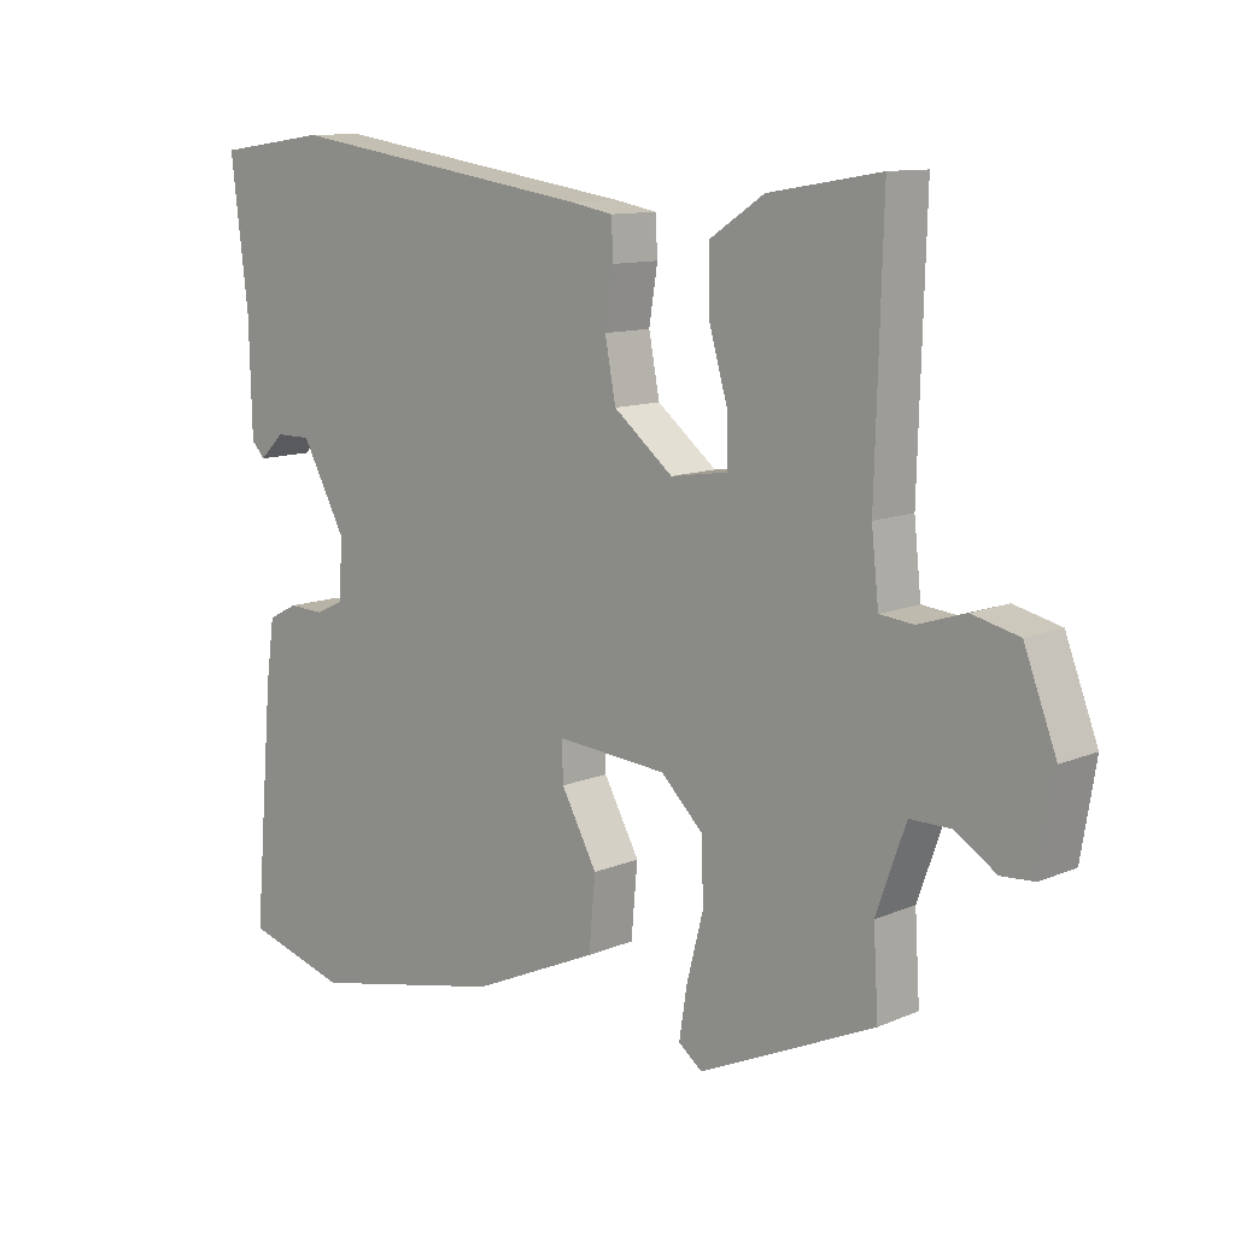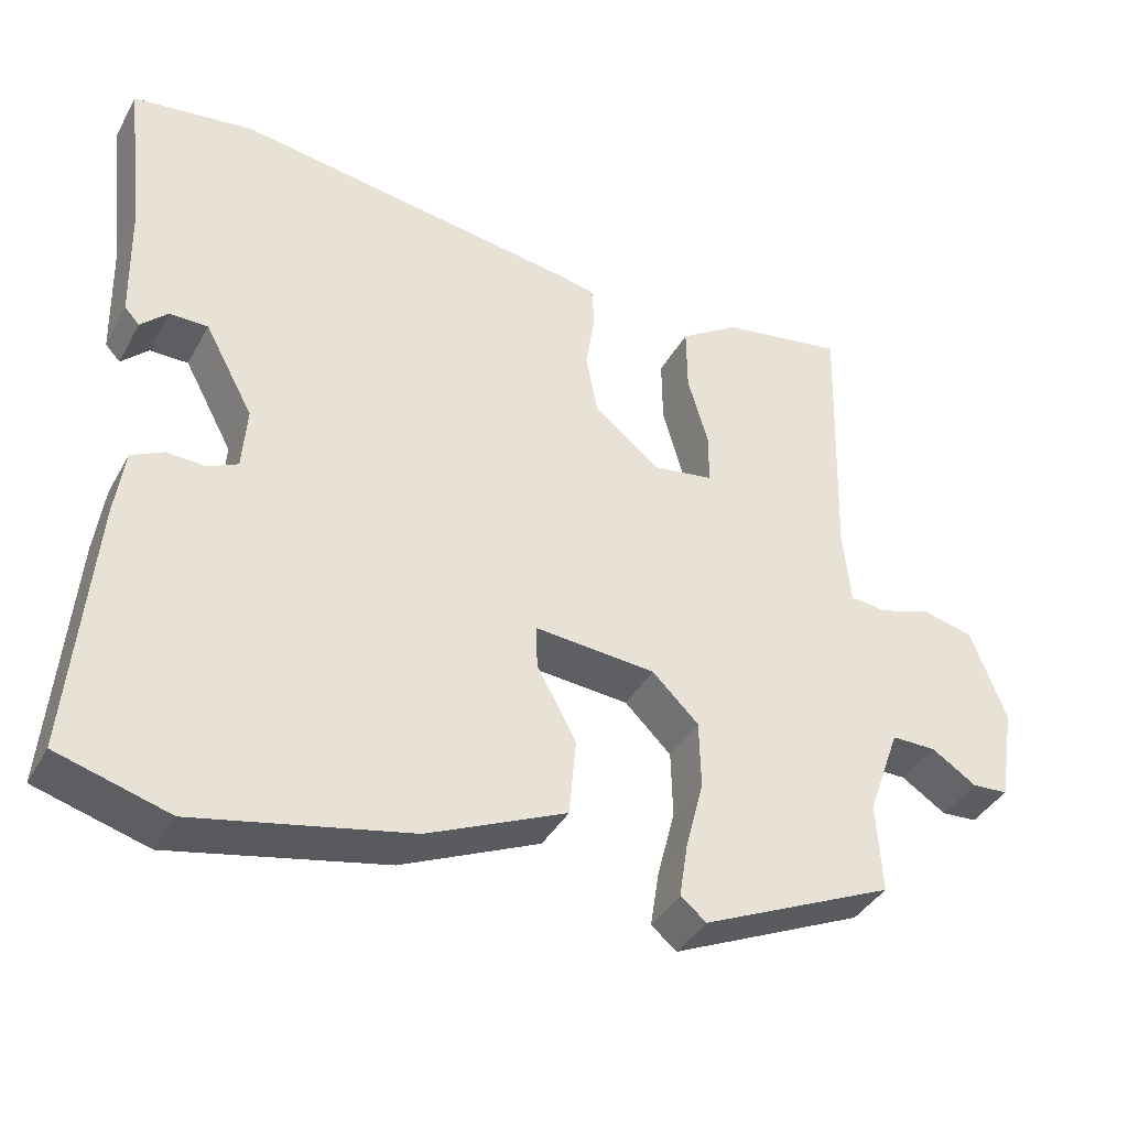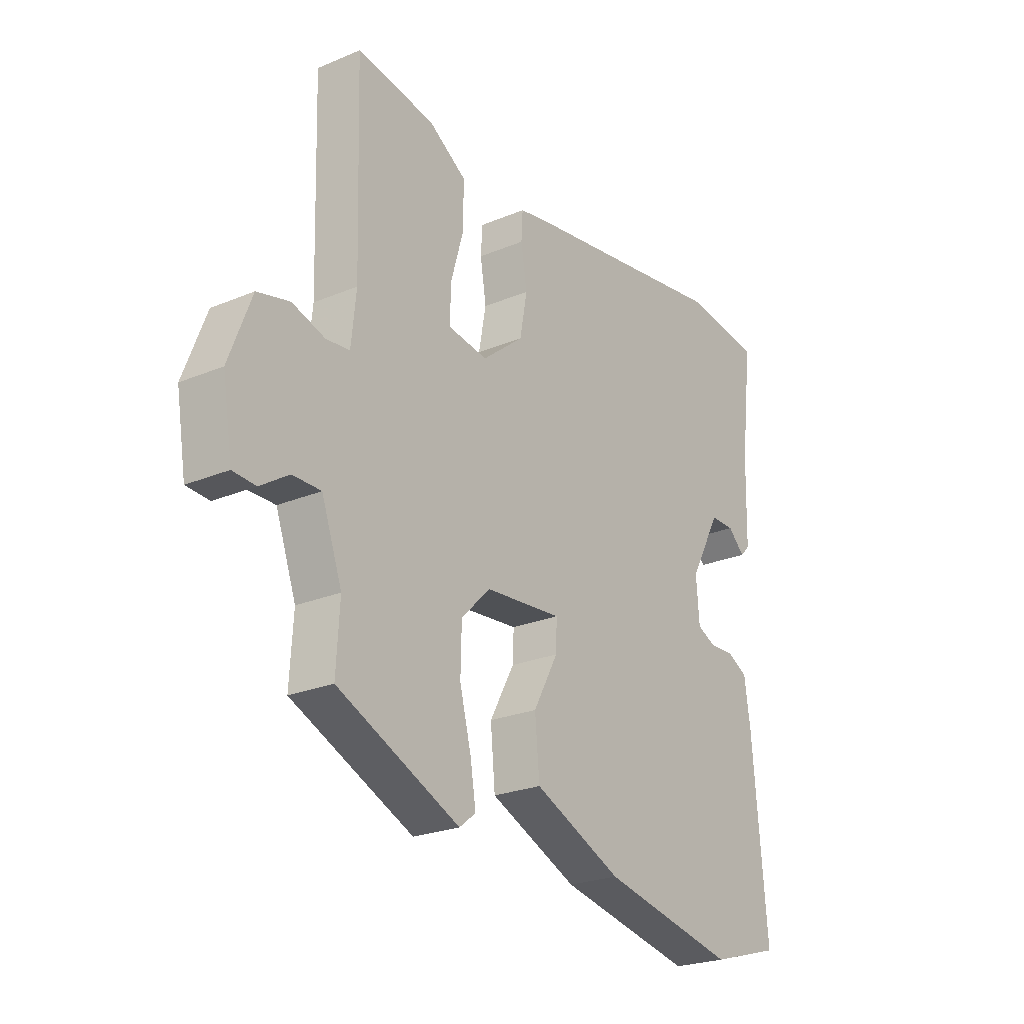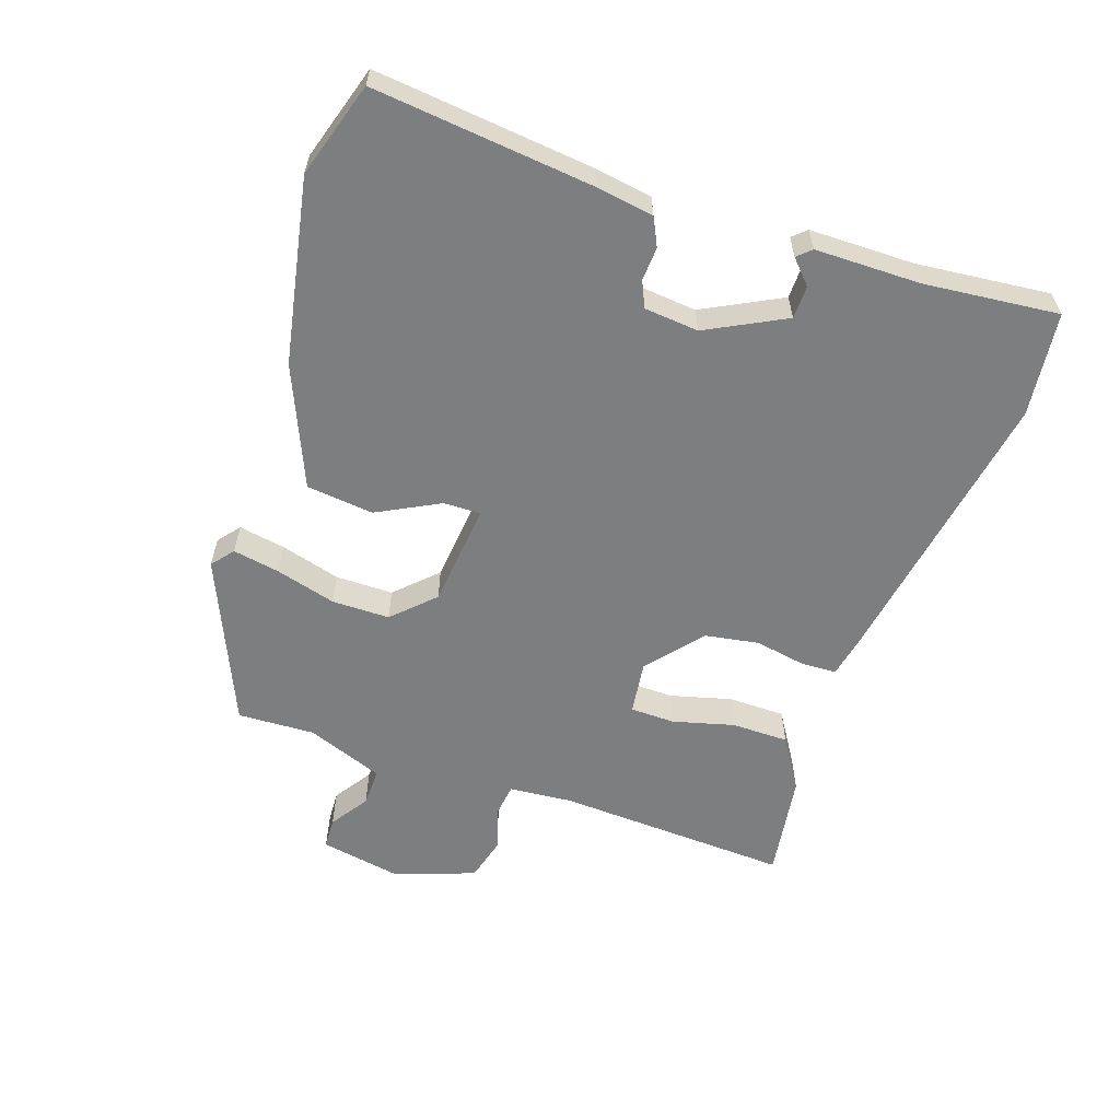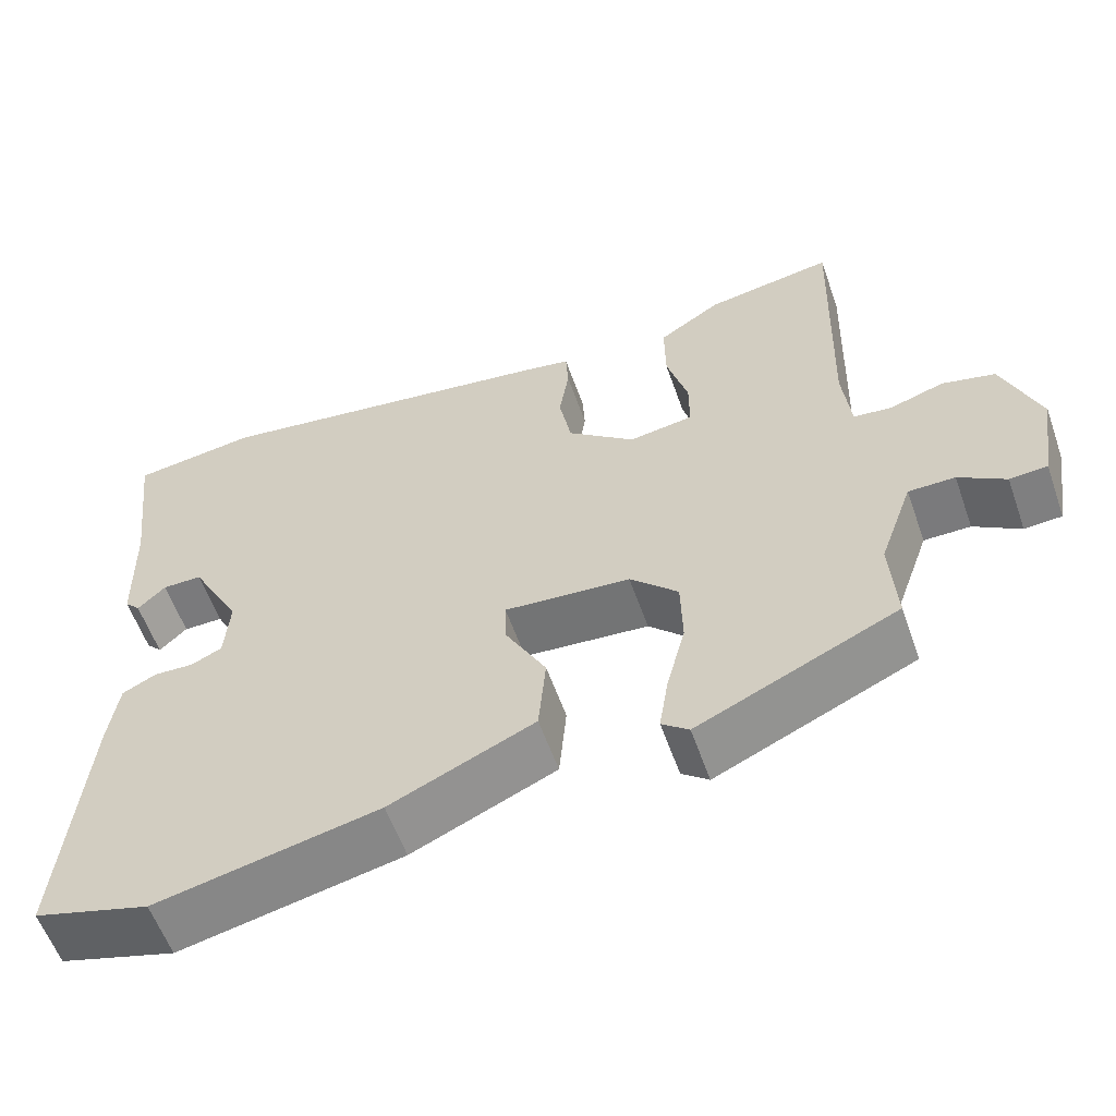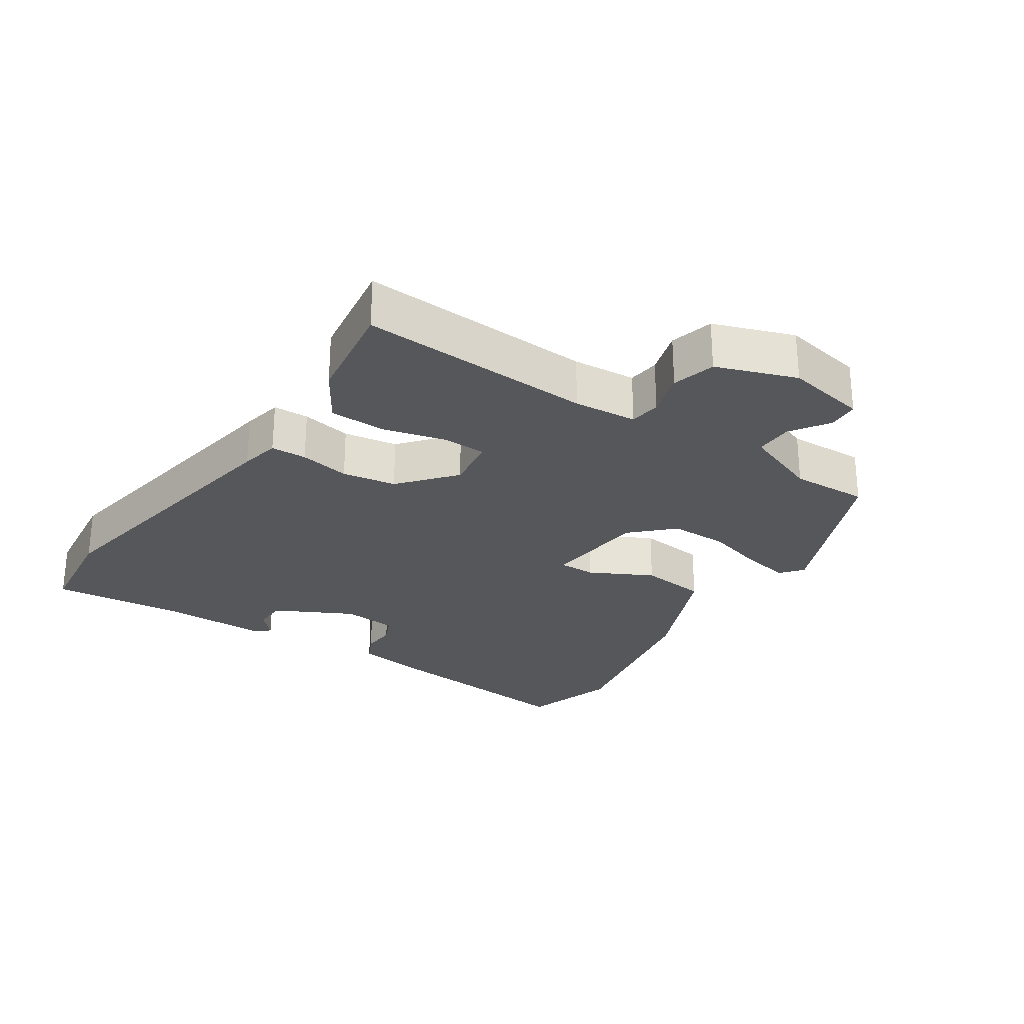
<metadata>
{"format":"obj","ext":"obj","renderer":"f3d","projection":"perspective","resolution":1024,"background":"white","views":[{"elev":11.1,"azim":43.6,"up":"+Z"},{"elev":-39.1,"azim":-26.4,"up":"+Z"},{"elev":-24.1,"azim":124.9,"up":"+Z"},{"elev":-59.3,"azim":-109.9,"up":"+Y"},{"elev":-58.2,"azim":19.4,"up":"+Z"},{"elev":-27.1,"azim":55.2,"up":"+Y"}]}
</metadata>
<code>
v 0.479 0.07 0.495
v 0.469 0.07 0.147
v 0.479 0.07 0.053
v 0.526 0.07 0.048
v 0.592 0.07 0.069
v 0.657 0.07 0.053
v 0.702 0.07 -0.065
v 0.682 0.07 -0.187
v 0.636 0.07 -0.19
v 0.579 0.07 -0.153
v 0.522 0.07 -0.153
v 0.481 0.07 -0.268
v 0.488 0.07 -0.383
v 0.243 0.07 -0.494
v 0.21 0.07 -0.468
v 0.221 0.07 -0.398
v 0.244 0.07 -0.308
v 0.242 0.07 -0.222
v 0.183 0.07 -0.164
v 0.028 0.07 -0.151
v 0.03 0.07 -0.206
v 0.08 0.07 -0.298
v 0.071 0.07 -0.398
v -0.106 0.07 -0.477
v -0.379 0.07 -0.535
v -0.521 0.07 -0.494
v -0.493 0.07 -0.167
v -0.481 0.07 -0.081
v -0.44 0.07 -0.06
v -0.39 0.07 -0.062
v -0.352 0.07 -0.044
v -0.346 0.07 0.037
v -0.408 0.07 0.152
v -0.457 0.07 0.152
v -0.491 0.07 0.119
v -0.51 0.07 0.139
v -0.514 0.07 0.296
v -0.538 0.07 0.495
v -0.384 0.07 0.516
v 0.047 0.07 0.451
v 0.106 0.07 0.44
v 0.109 0.07 0.387
v 0.097 0.07 0.312
v 0.112 0.07 0.232
v 0.195 0.07 0.165
v 0.274 0.07 0.177
v 0.274 0.07 0.243
v 0.248 0.07 0.334
v 0.247 0.07 0.419
v 0.323 0.07 0.469
v 0.479 0 0.495
v 0.469 0 0.147
v 0.479 0 0.053
v 0.526 0 0.048
v 0.592 0 0.069
v 0.657 0 0.053
v 0.702 0 -0.065
v 0.682 0 -0.187
v 0.636 0 -0.19
v 0.579 0 -0.153
v 0.522 0 -0.153
v 0.481 0 -0.268
v 0.488 0 -0.383
v 0.243 0 -0.494
v 0.21 0 -0.468
v 0.221 0 -0.398
v 0.244 0 -0.308
v 0.242 0 -0.222
v 0.183 0 -0.164
v 0.028 0 -0.151
v 0.03 0 -0.206
v 0.08 0 -0.298
v 0.071 0 -0.398
v -0.106 0 -0.477
v -0.379 0 -0.535
v -0.521 0 -0.494
v -0.493 0 -0.167
v -0.481 0 -0.081
v -0.44 0 -0.06
v -0.39 0 -0.062
v -0.352 0 -0.044
v -0.346 0 0.037
v -0.408 0 0.152
v -0.457 0 0.152
v -0.491 0 0.119
v -0.51 0 0.139
v -0.514 0 0.296
v -0.538 0 0.495
v -0.384 0 0.516
v 0.047 0 0.451
v 0.106 0 0.44
v 0.109 0 0.387
v 0.097 0 0.312
v 0.112 0 0.232
v 0.195 0 0.165
v 0.274 0 0.177
v 0.274 0 0.243
v 0.248 0 0.334
v 0.247 0 0.419
v 0.323 0 0.469
f 47 48 49 50
f 46 47 50 1
f 40 41 42 43
f 40 43 44
f 37 38 39 40
f 37 40 44
f 34 35 36 37
f 33 34 37 44
f 32 33 44 45
f 27 28 29 30
f 27 30 31
f 26 27 31
f 25 26 31
f 21 22 23 24
f 20 21 24 25
f 14 15 16 17
f 12 13 14 17
f 11 12 17 18
f 7 8 9 10
f 7 10 11
f 4 5 6 7
f 3 4 7 11
f 46 1 2
f 46 2 3
f 20 25 31 32
f 19 20 32 45
f 18 19 45 46
f 3 11 18 46
f 100 99 98 97
f 51 100 97 96
f 93 92 91 90
f 94 93 90
f 90 89 88 87
f 94 90 87
f 87 86 85 84
f 94 87 84 83
f 95 94 83 82
f 80 79 78 77
f 81 80 77
f 81 77 76
f 81 76 75
f 74 73 72 71
f 75 74 71 70
f 67 66 65 64
f 67 64 63 62
f 68 67 62 61
f 60 59 58 57
f 61 60 57
f 57 56 55 54
f 61 57 54 53
f 52 51 96
f 53 52 96
f 82 81 75 70
f 95 82 70 69
f 96 95 69 68
f 96 68 61 53
f 1 51 52 2
f 2 52 53 3
f 3 53 54 4
f 4 54 55 5
f 5 55 56 6
f 6 56 57 7
f 7 57 58 8
f 8 58 59 9
f 9 59 60 10
f 10 60 61 11
f 11 61 62 12
f 12 62 63 13
f 13 63 64 14
f 14 64 65 15
f 15 65 66 16
f 16 66 67 17
f 17 67 68 18
f 18 68 69 19
f 19 69 70 20
f 20 70 71 21
f 21 71 72 22
f 22 72 73 23
f 23 73 74 24
f 24 74 75 25
f 25 75 76 26
f 26 76 77 27
f 27 77 78 28
f 28 78 79 29
f 29 79 80 30
f 30 80 81 31
f 31 81 82 32
f 32 82 83 33
f 33 83 84 34
f 34 84 85 35
f 35 85 86 36
f 36 86 87 37
f 37 87 88 38
f 38 88 89 39
f 39 89 90 40
f 40 90 91 41
f 41 91 92 42
f 42 92 93 43
f 43 93 94 44
f 44 94 95 45
f 45 95 96 46
f 46 96 97 47
f 47 97 98 48
f 48 98 99 49
f 49 99 100 50
f 50 100 51 1

</code>
